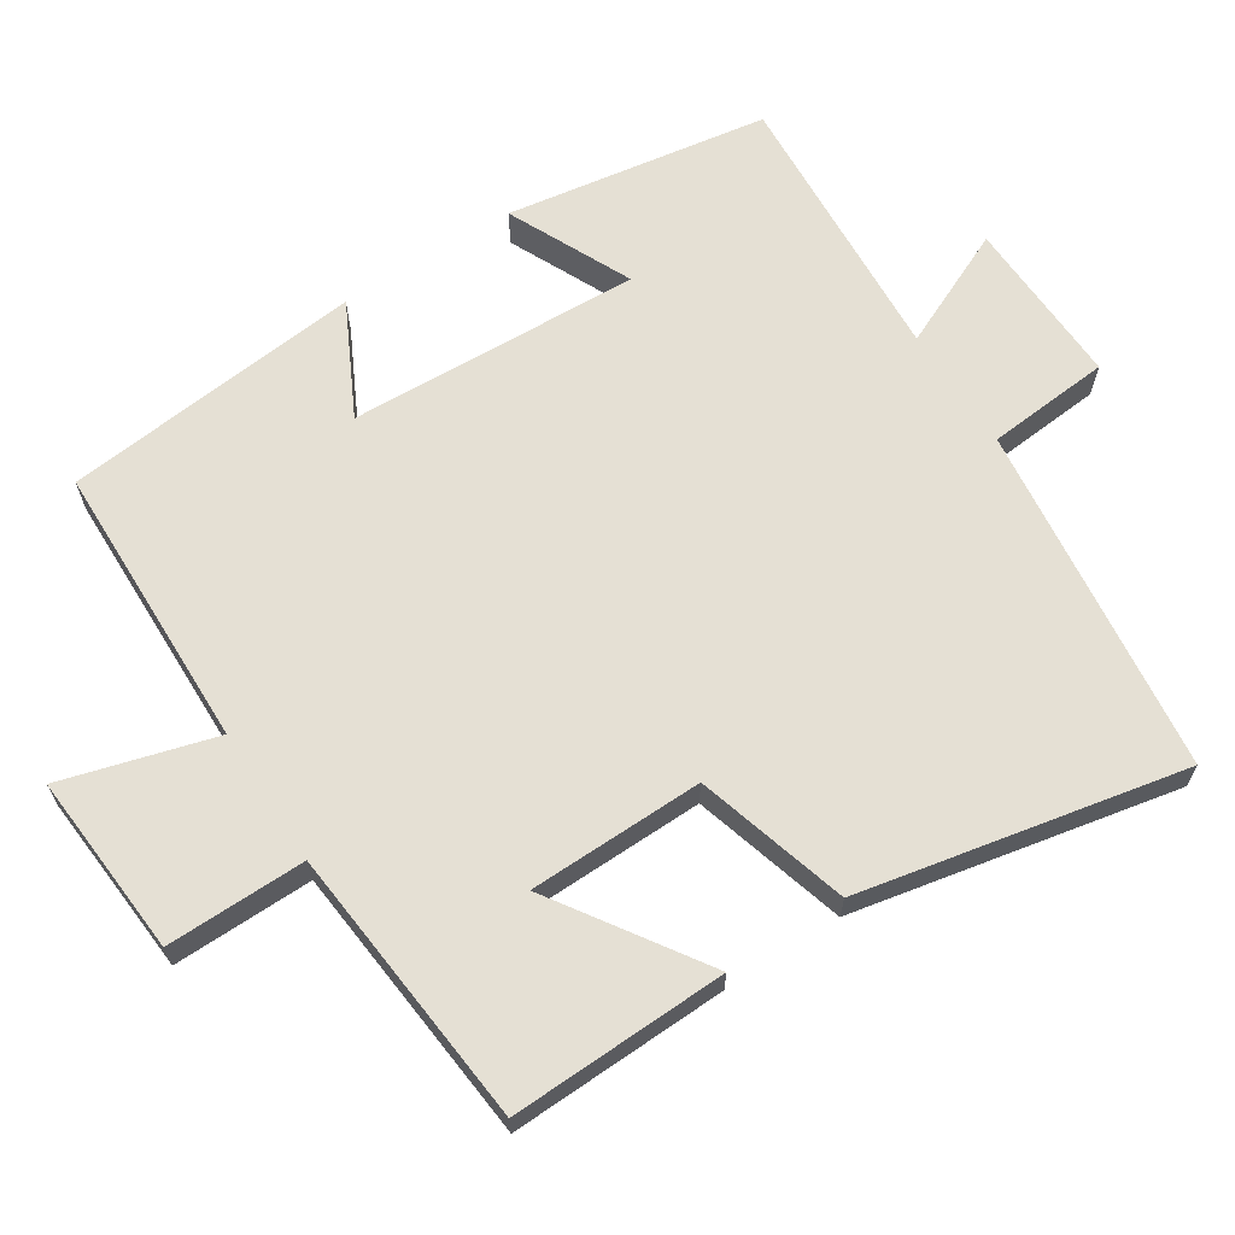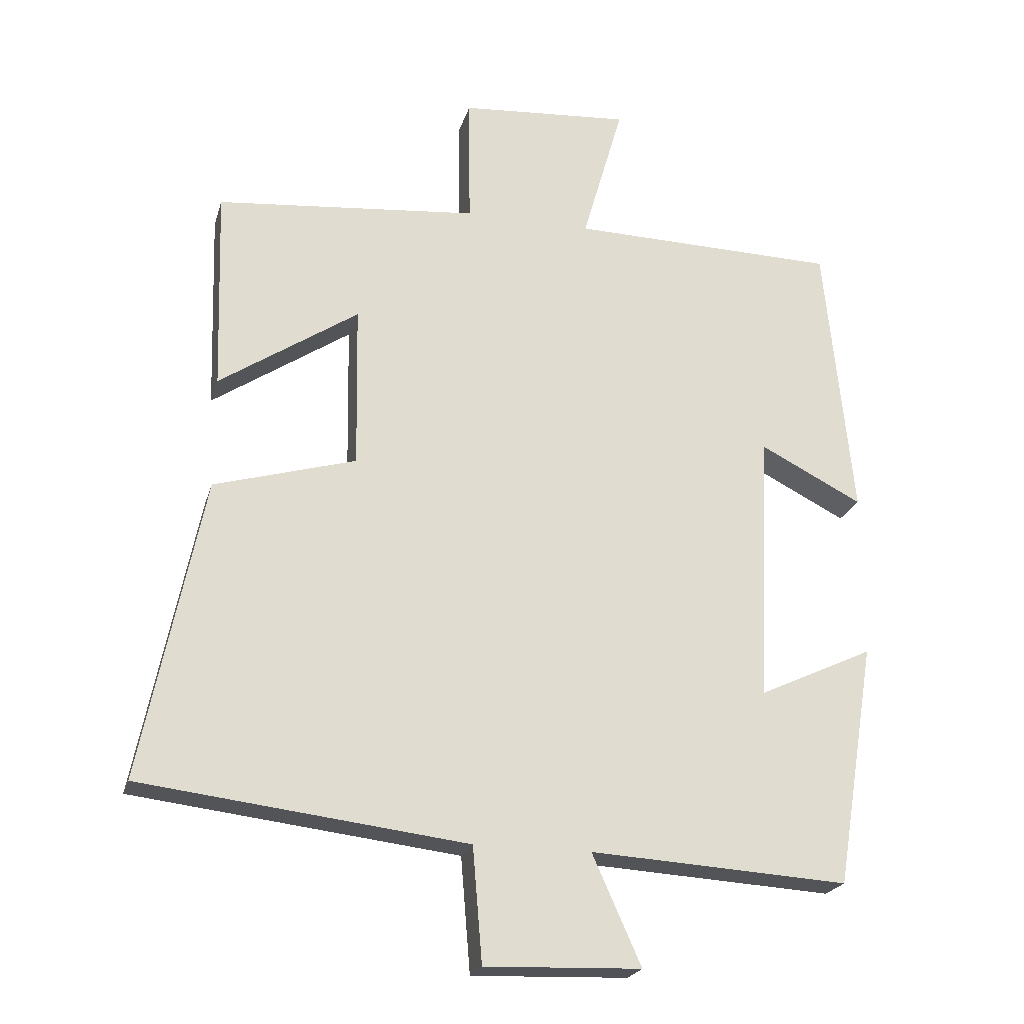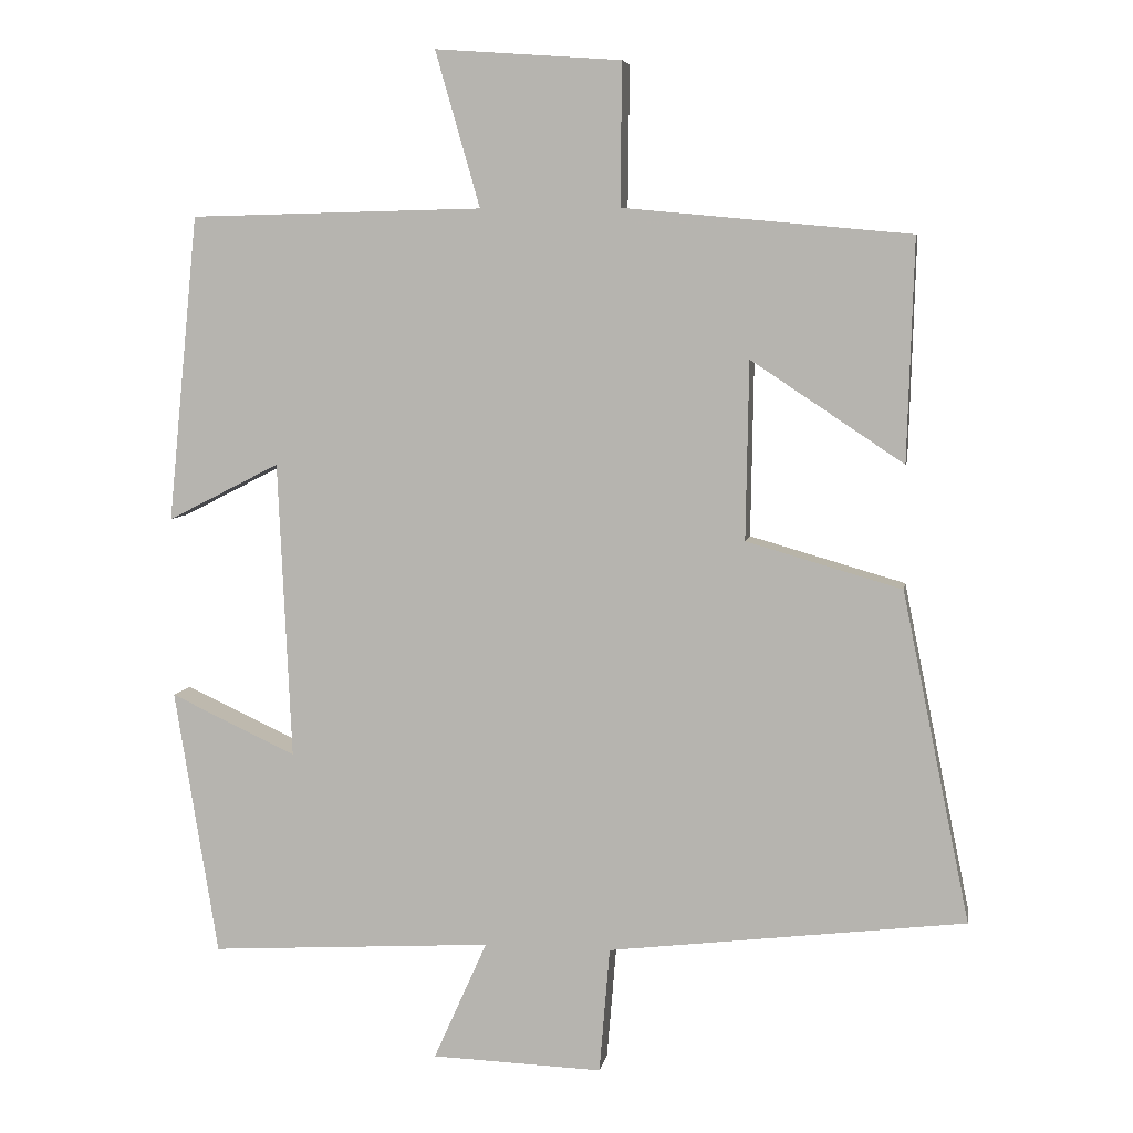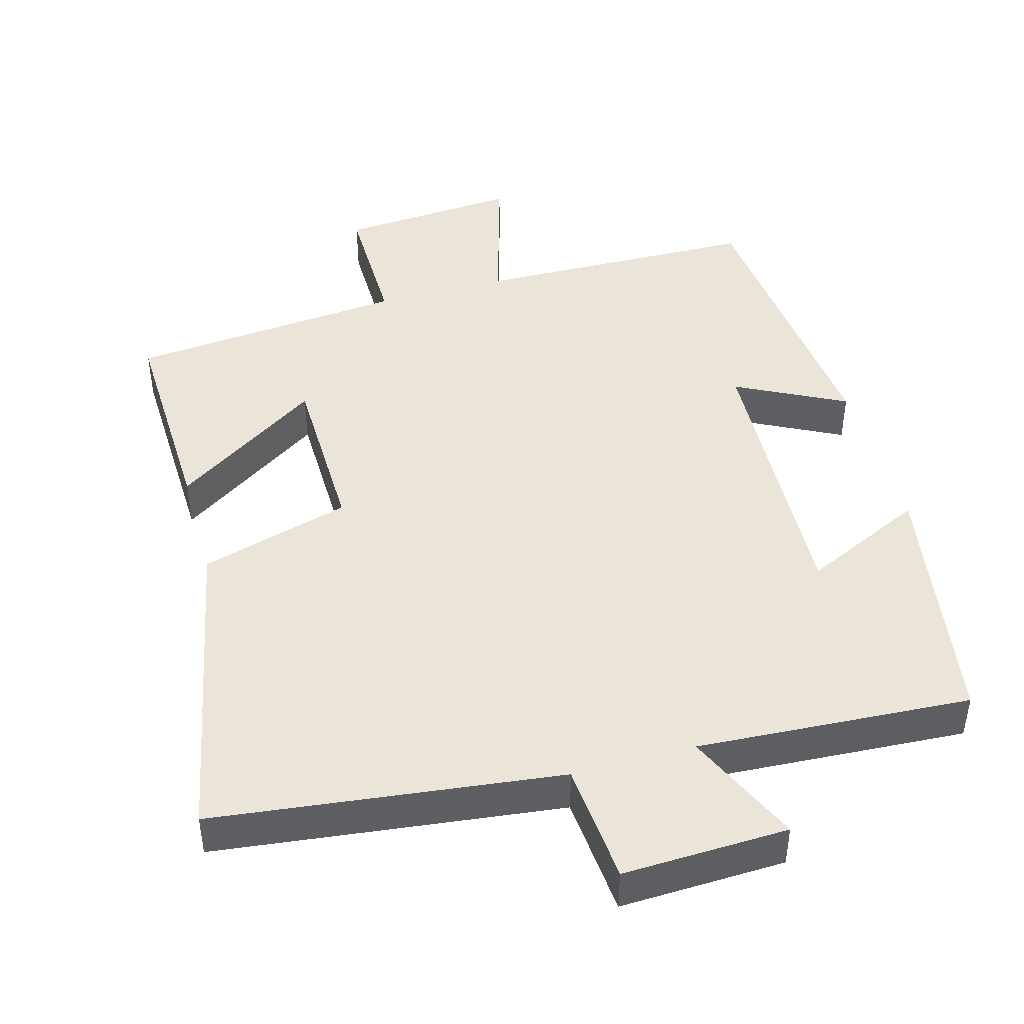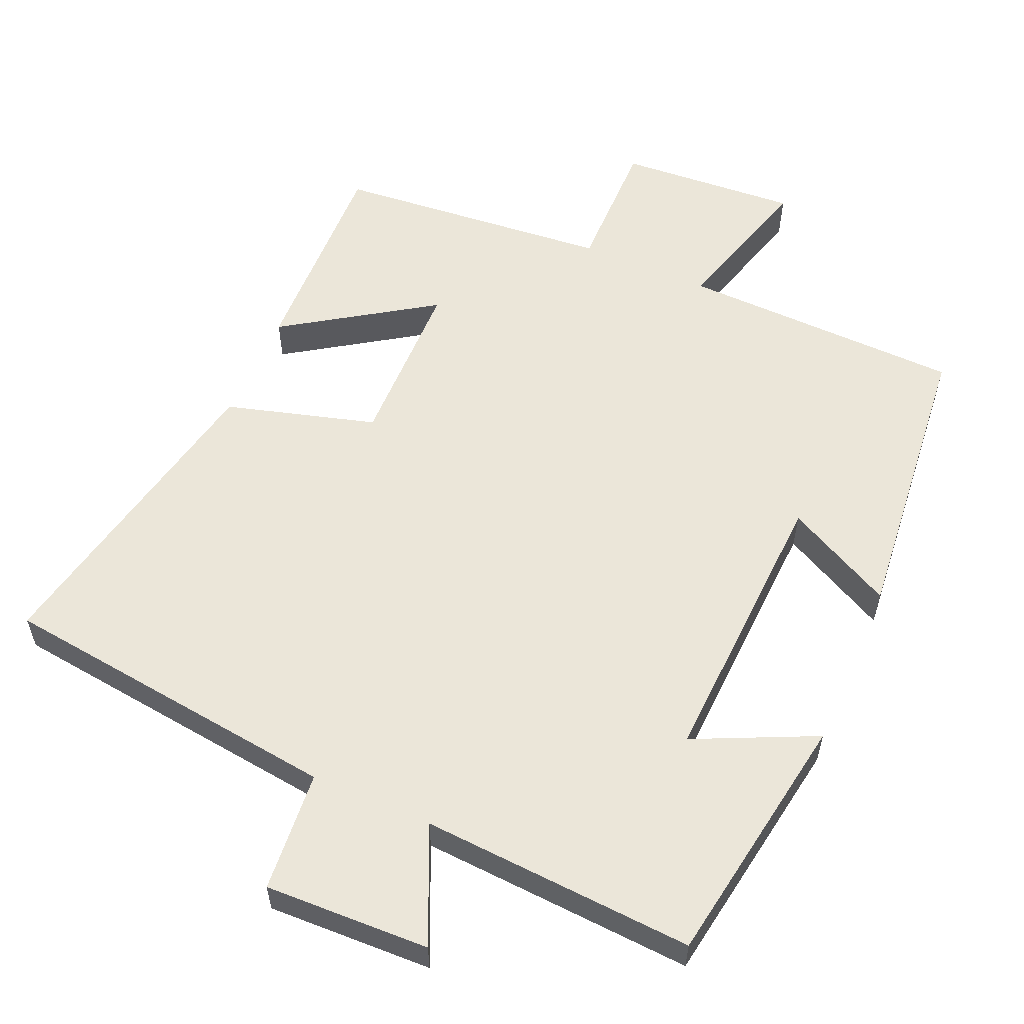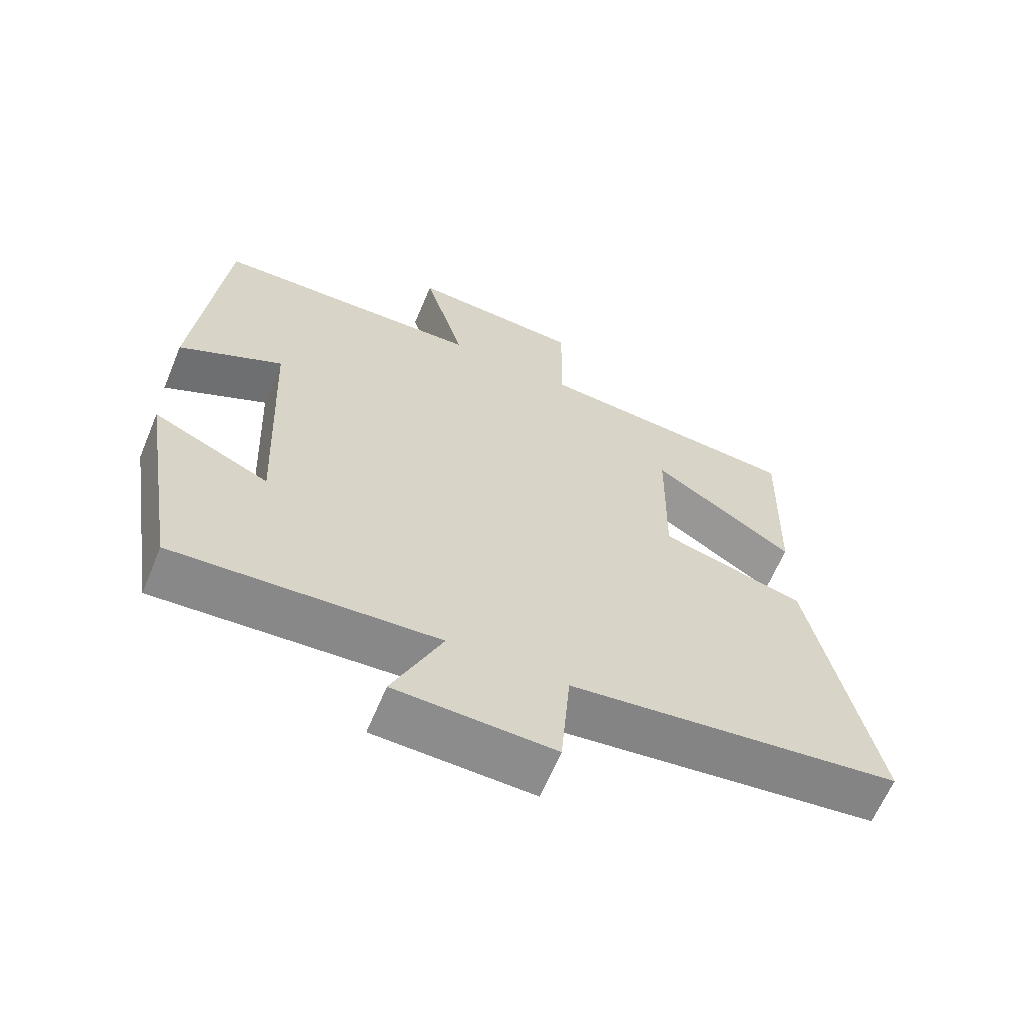
<metadata>
{"format":"obj","ext":"obj","renderer":"f3d","projection":"perspective","resolution":1024,"background":"white","views":[{"elev":65.5,"azim":57.1,"up":"+Y"},{"elev":-22.1,"azim":165.3,"up":"+Z"},{"elev":6.4,"azim":9.6,"up":"+Z"},{"elev":45.0,"azim":164.4,"up":"+Y"},{"elev":57.1,"azim":-156.4,"up":"+Y"},{"elev":-63.7,"azim":-22.6,"up":"+Z"}]}
</metadata>
<code>
v -0.442 0.07 -0.523
v -0.5 0.07 -0.165
v -0.331 0.07 -0.244
v -0.349 0.07 0.156
v -0.5 0.07 0.079
v -0.459 0.07 0.491
v -0.065 0.07 0.5
v -0.125 0.07 0.709
v 0.125 0.07 0.691
v 0.123 0.07 0.5
v 0.509 0.07 0.464
v 0.5 0.07 0.166
v 0.295 0.07 0.302
v 0.291 0.07 0.062
v 0.5 0.07 0.002
v 0.591 0.07 -0.442
v 0.111 0.07 -0.5
v 0.097 0.07 -0.669
v -0.133 0.07 -0.661
v -0.061 0.07 -0.5
v -0.442 0 -0.523
v -0.5 0 -0.165
v -0.331 0 -0.244
v -0.349 0 0.156
v -0.5 0 0.079
v -0.459 0 0.491
v -0.065 0 0.5
v -0.125 0 0.709
v 0.125 0 0.691
v 0.123 0 0.5
v 0.509 0 0.464
v 0.5 0 0.166
v 0.295 0 0.302
v 0.291 0 0.062
v 0.5 0 0.002
v 0.591 0 -0.442
v 0.111 0 -0.5
v 0.097 0 -0.669
v -0.133 0 -0.661
v -0.061 0 -0.5
f 17 18 19 20
f 15 16 17 20
f 14 15 20 1
f 13 14 1
f 10 11 12 13
f 10 13 1
f 7 8 9 10
f 4 5 6 7
f 3 4 7 10
f 1 2 3
f 1 3 10
f 40 39 38 37
f 40 37 36 35
f 21 40 35 34
f 21 34 33
f 33 32 31 30
f 21 33 30
f 30 29 28 27
f 27 26 25 24
f 30 27 24 23
f 23 22 21
f 30 23 21
f 1 21 22 2
f 2 22 23 3
f 3 23 24 4
f 4 24 25 5
f 5 25 26 6
f 6 26 27 7
f 7 27 28 8
f 8 28 29 9
f 9 29 30 10
f 10 30 31 11
f 11 31 32 12
f 12 32 33 13
f 13 33 34 14
f 14 34 35 15
f 15 35 36 16
f 16 36 37 17
f 17 37 38 18
f 18 38 39 19
f 19 39 40 20
f 20 40 21 1

</code>
